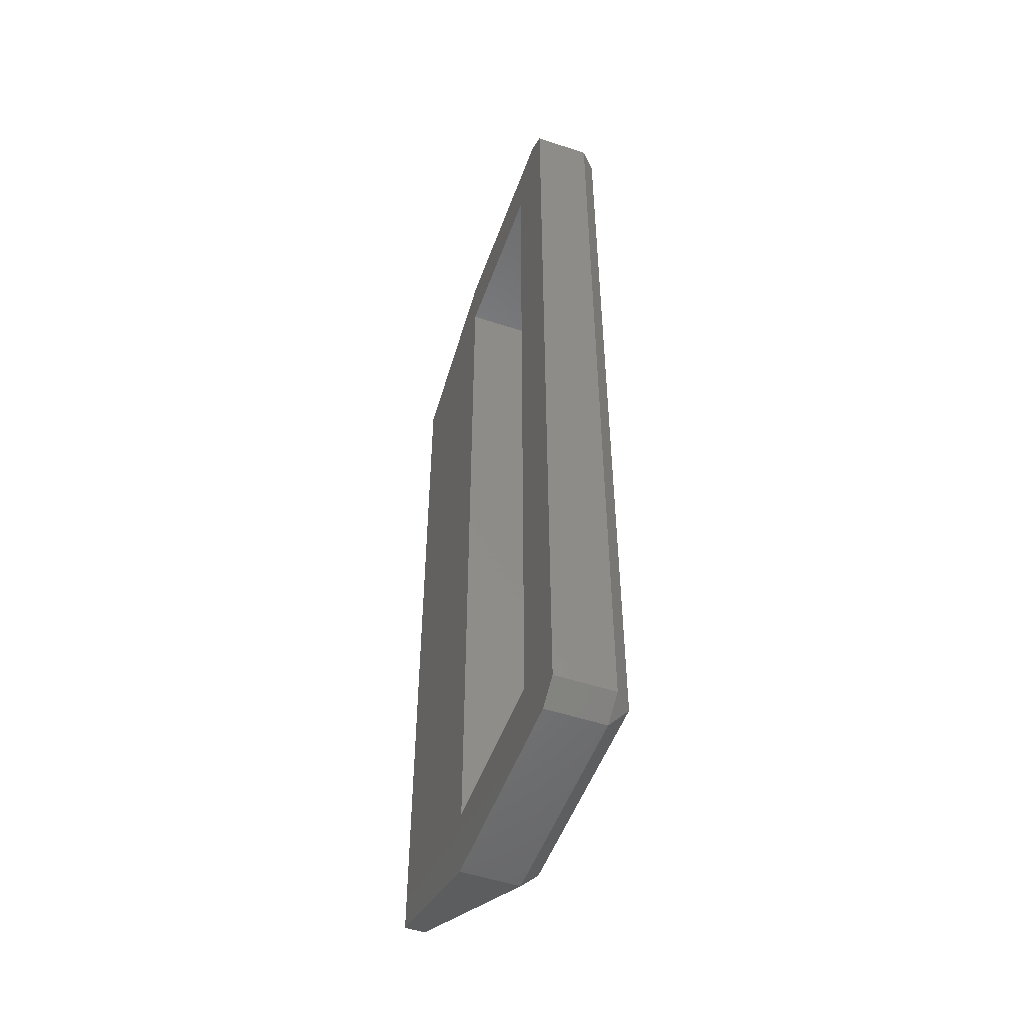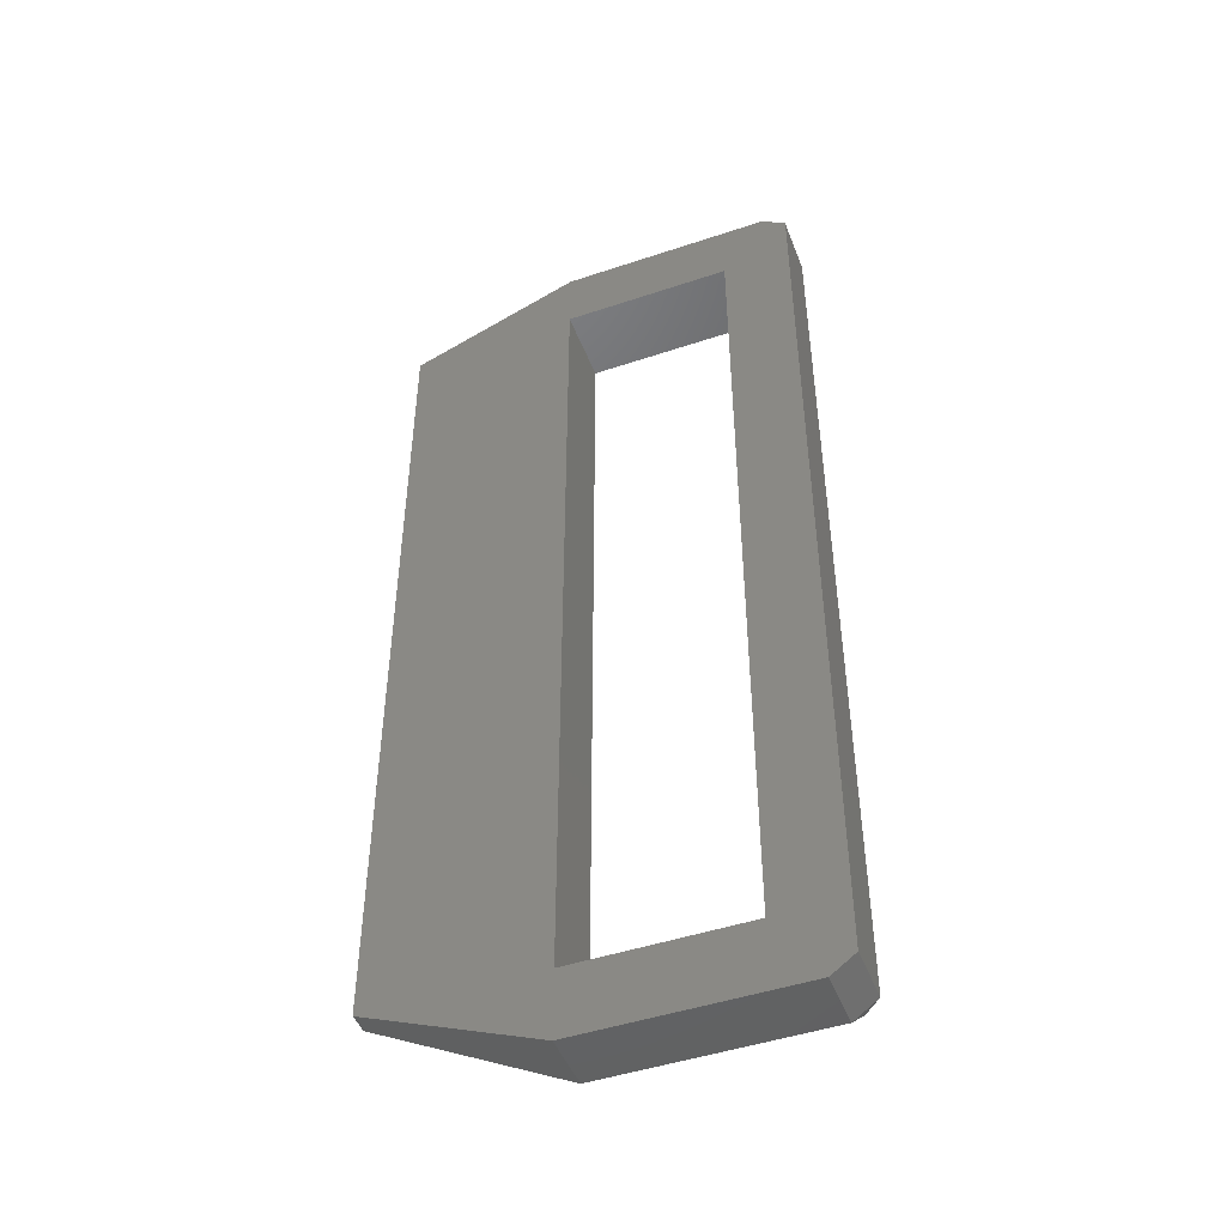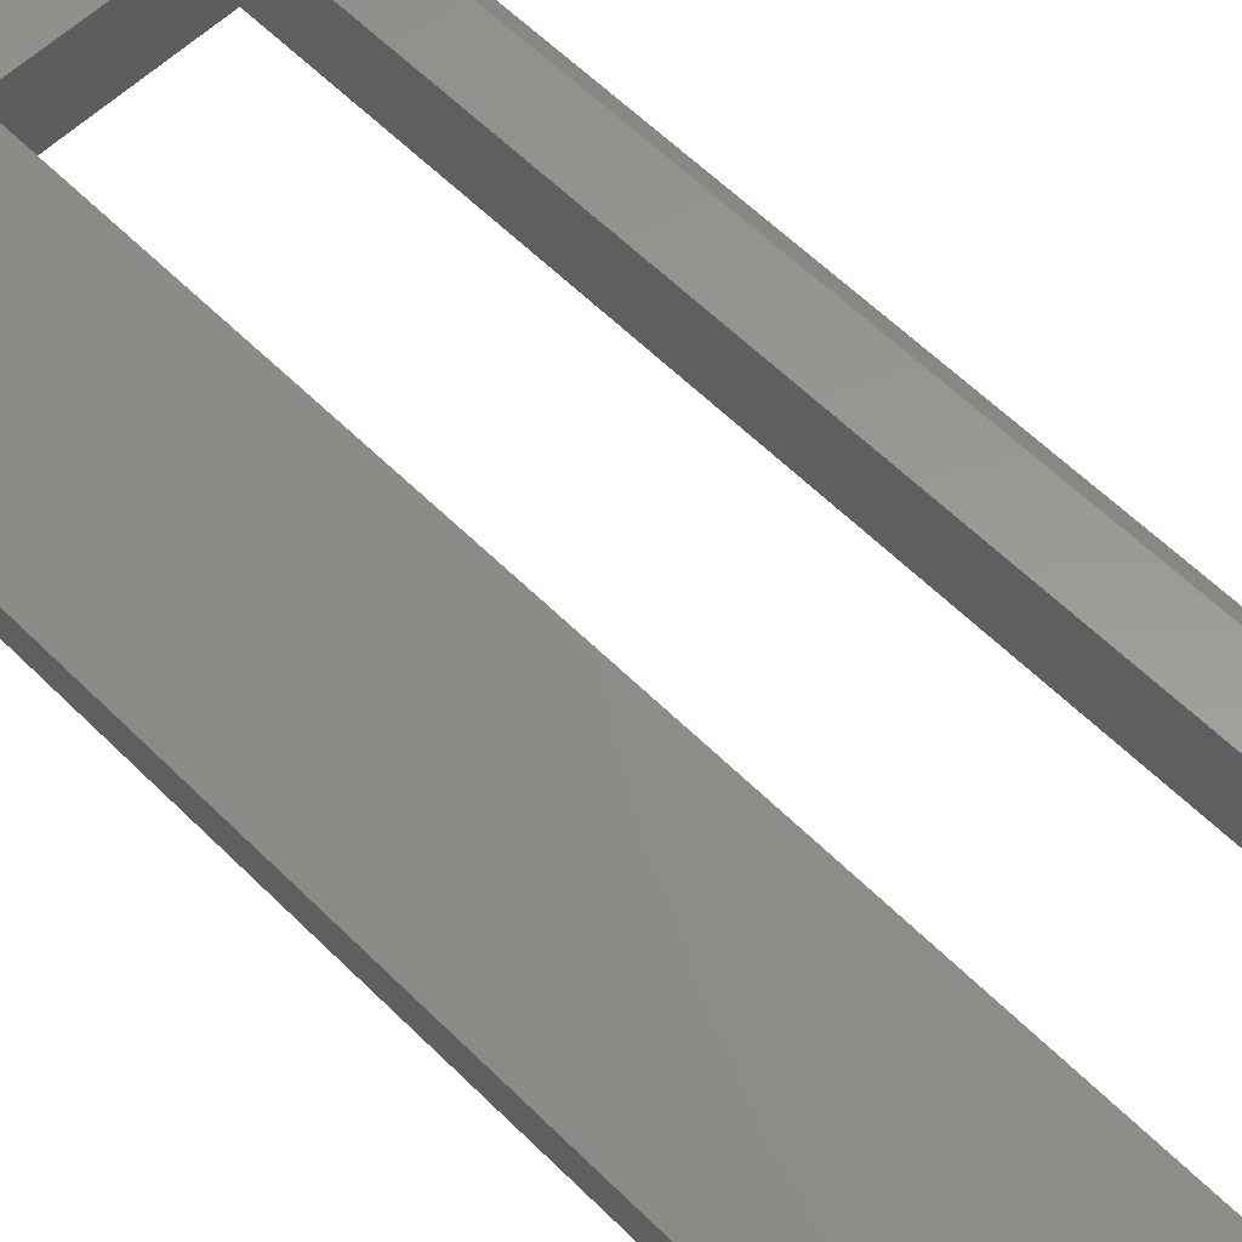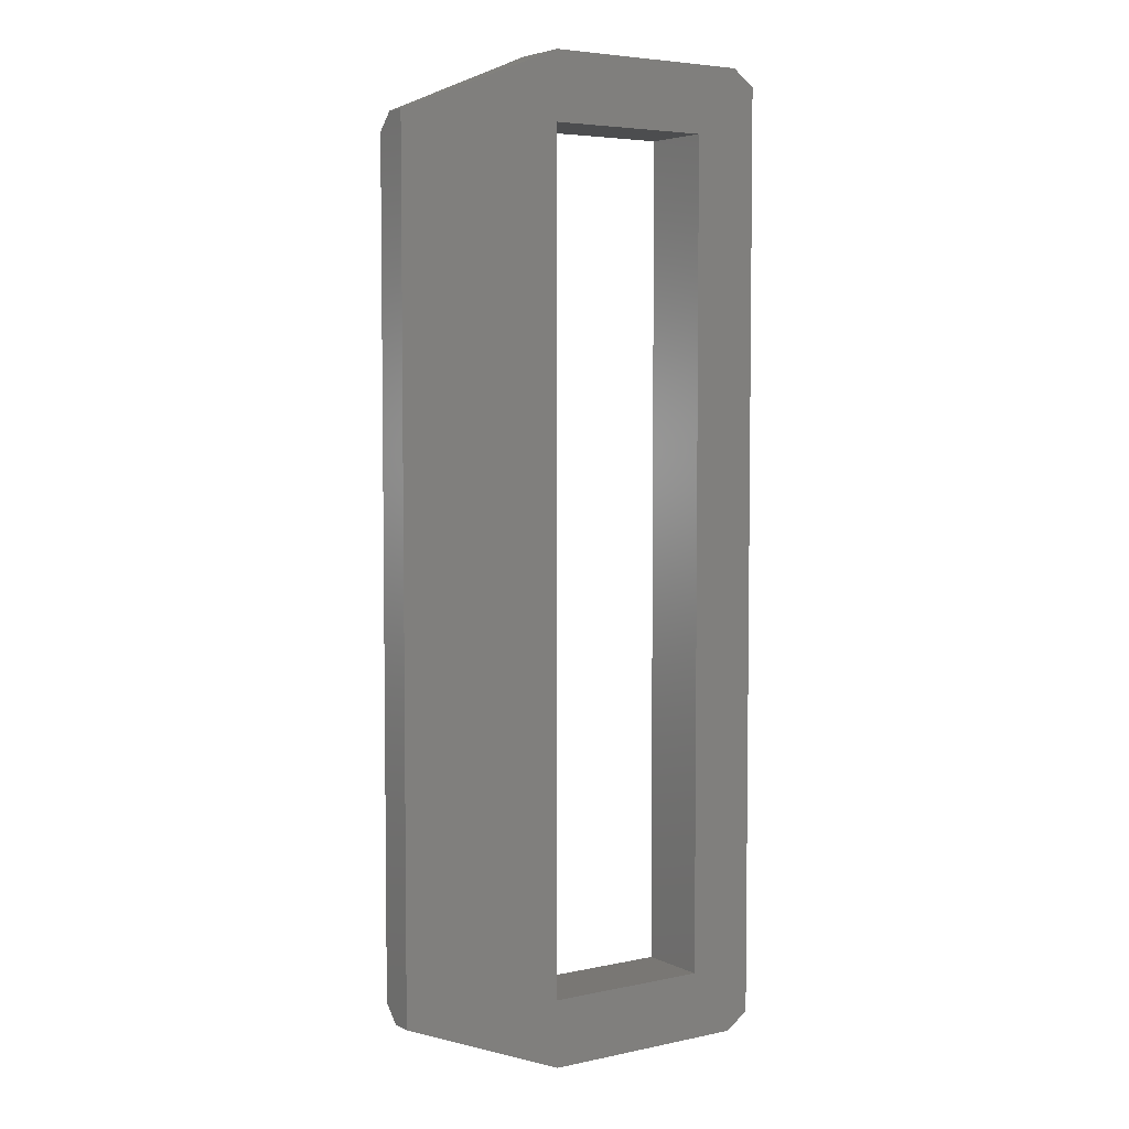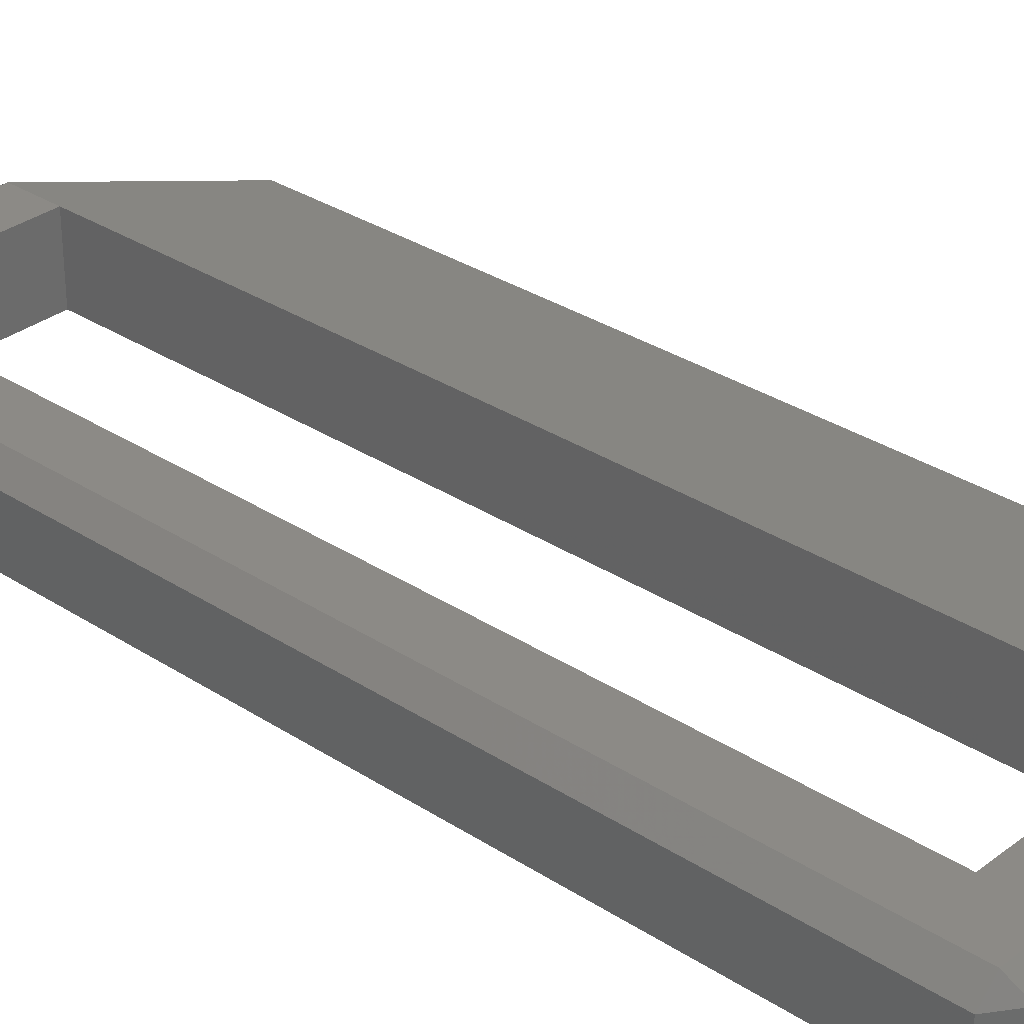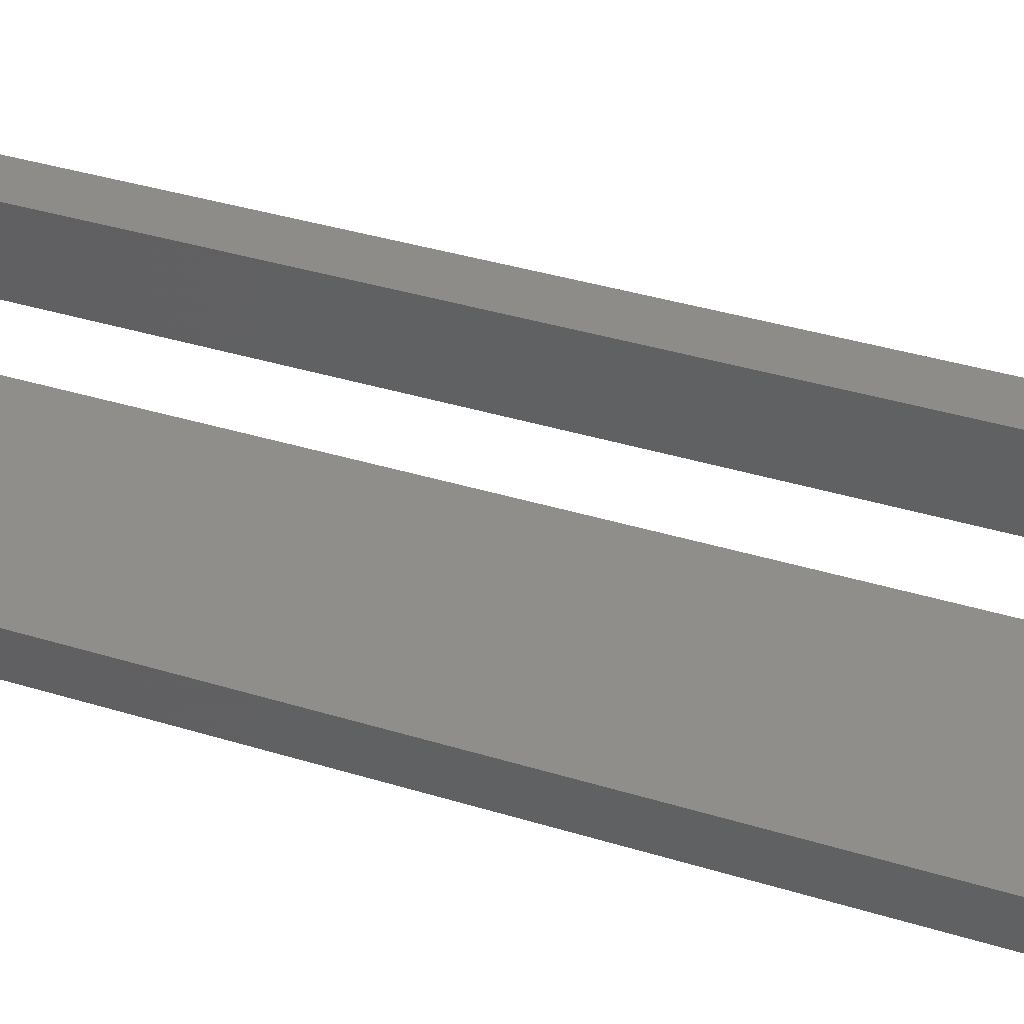
<metadata>
{"format":"stl","ext":"stl","renderer":"f3d","projection":"perspective","resolution":1024,"background":"white","views":[{"elev":-51.7,"azim":-109.7,"up":"+Y"},{"elev":-47.2,"azim":-159.3,"up":"+Y"},{"elev":59.0,"azim":135.6,"up":"+Z"},{"elev":4.8,"azim":145.8,"up":"+Y"},{"elev":31.5,"azim":-47.3,"up":"+Z"},{"elev":36.5,"azim":112.0,"up":"+Z"}]}
</metadata>
<code>
# stl→obj: 36 verts, 72 faces
v -22.08 32.68 2.2
v -32.08 31.68 4.4
v -32.08 28.68 4.4
v -32.08 81.68 4.4
v -32.08 84.68 4.4
v -22.08 80.68 2.2
v -22.08 40.84 1.41e-15
v -22.08 31.68 1.2
v -22.08 31.68 1.41e-15
v -22.08 45.59 1.41e-15
v -22.08 53.09 1.41e-15
v -22.08 60.18 1.41e-15
v -22.08 67.68 1.41e-15
v -22.08 72.43 1.41e-15
v -22.08 81.68 1.057e-15
v -22.08 81.68 1.2
v -32.08 27.68 3.4
v -45.08 28.68 4.4
v -42.08 31.68 4.4
v -45.08 84.68 4.4
v -42.08 81.68 4.4
v -44.69 85.68 1.057e-15
v -46.08 28.68 0
v -46.08 84.68 0
v -44.69 27.68 7.05e-16
v -42.08 81.68 1.057e-15
v -32.08 85.68 1.057e-15
v -32.08 81.68 1.057e-15
v -32.08 31.68 1.057e-15
v -32.08 27.68 7.05e-16
v -42.08 31.68 1.057e-15
v -32.08 85.68 3.4
v -44.69 85.68 3.4
v -44.69 27.68 3.4
v -46.08 84.68 3.4
v -46.08 28.68 3.4
f 1 2 3
f 2 1 4
f 4 1 5
f 5 1 6
f 7 8 9
f 8 7 1
f 1 7 6
f 6 7 10
f 6 10 11
f 6 11 12
f 6 12 13
f 6 13 14
f 6 14 15
f 6 15 16
f 1 17 8
f 17 1 3
f 18 19 20
f 19 18 3
f 19 3 2
f 20 21 5
f 21 20 19
f 5 21 4
f 22 23 24
f 23 22 25
f 25 22 26
f 26 22 27
f 26 27 28
f 28 27 15
f 28 15 29
f 29 15 30
f 30 15 9
f 9 15 14
f 9 14 13
f 9 13 12
f 9 12 11
f 9 11 10
f 9 10 7
f 25 31 30
f 31 25 26
f 30 31 29
f 32 6 16
f 6 32 5
f 33 27 22
f 27 33 32
f 20 32 33
f 32 20 5
f 34 3 18
f 3 34 17
f 9 17 30
f 17 9 8
f 35 22 24
f 22 35 33
f 17 25 30
f 25 17 34
f 32 15 27
f 15 32 16
f 4 26 28
f 26 4 21
f 4 29 2
f 29 4 28
f 26 19 31
f 19 26 21
f 19 29 31
f 29 19 2
f 20 33 35
f 36 24 23
f 24 36 35
f 25 36 23
f 36 25 34
f 20 36 18
f 36 20 35
f 18 36 34

</code>
